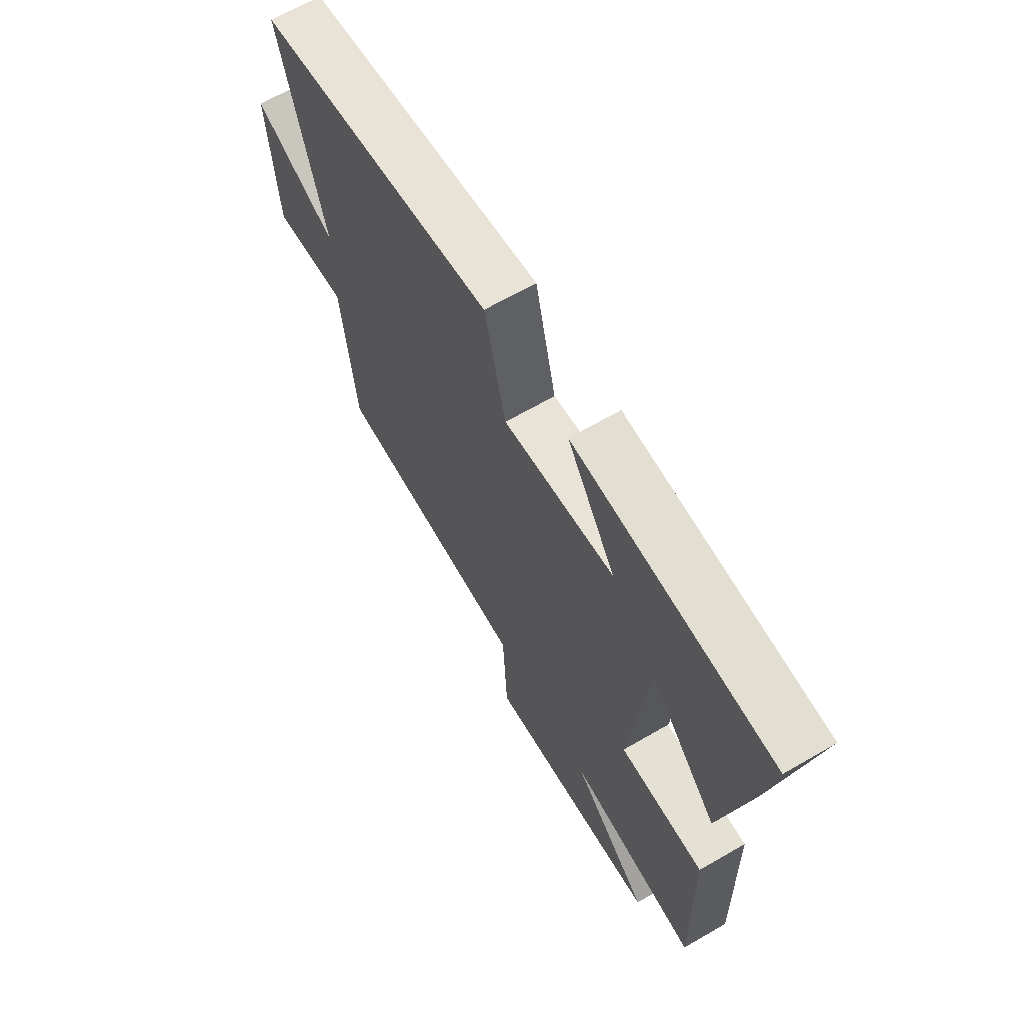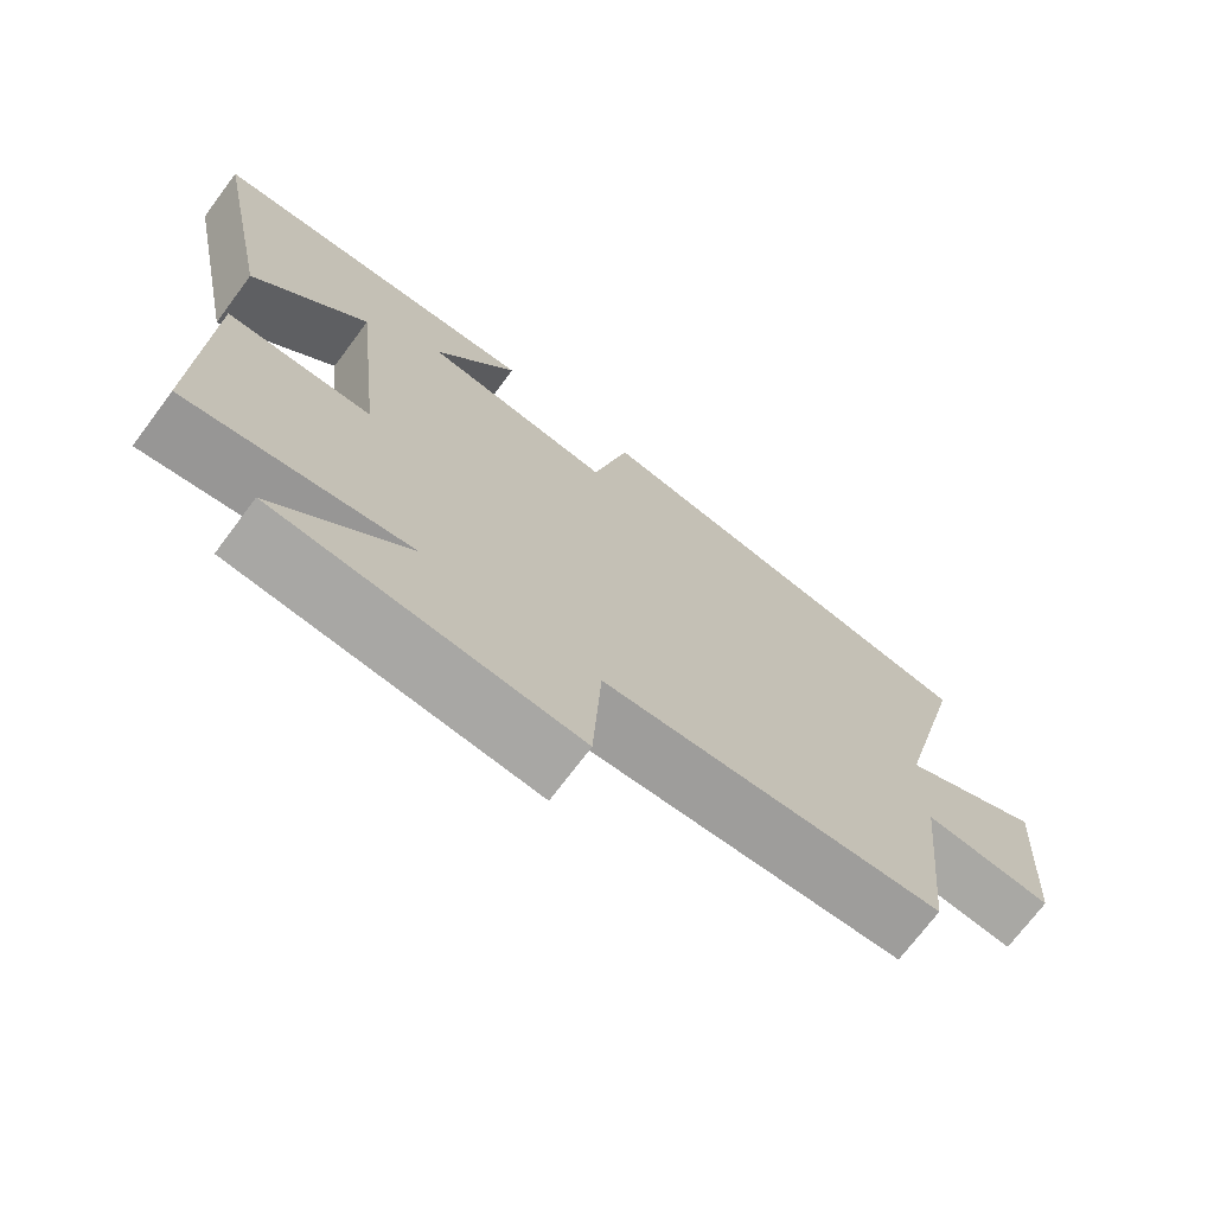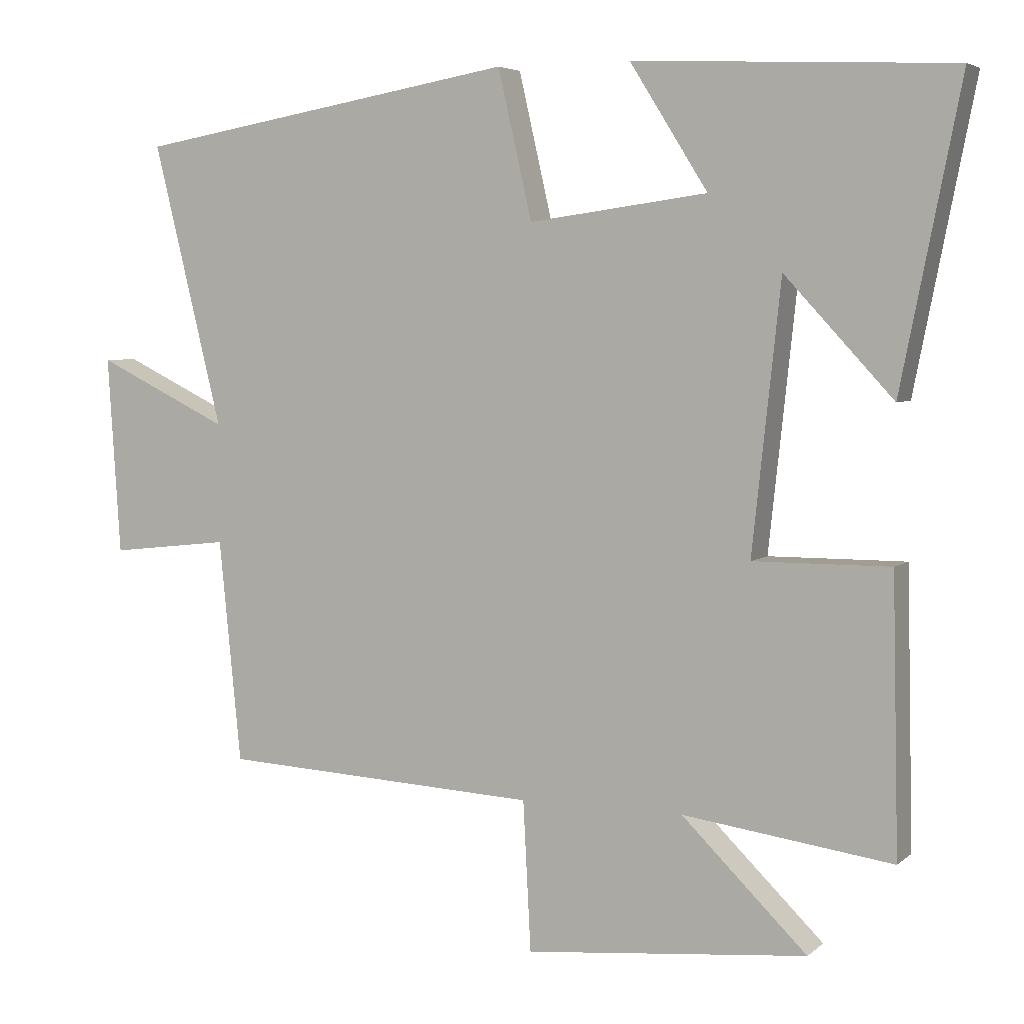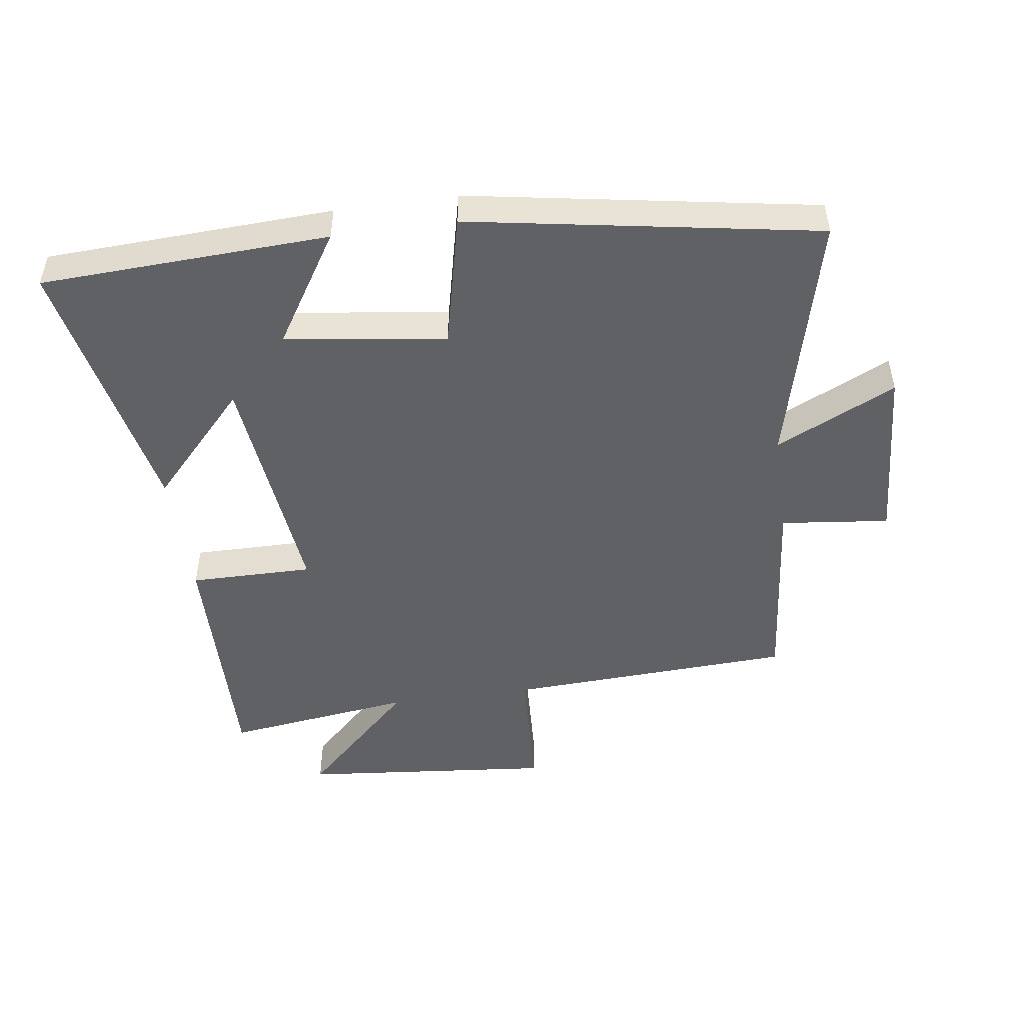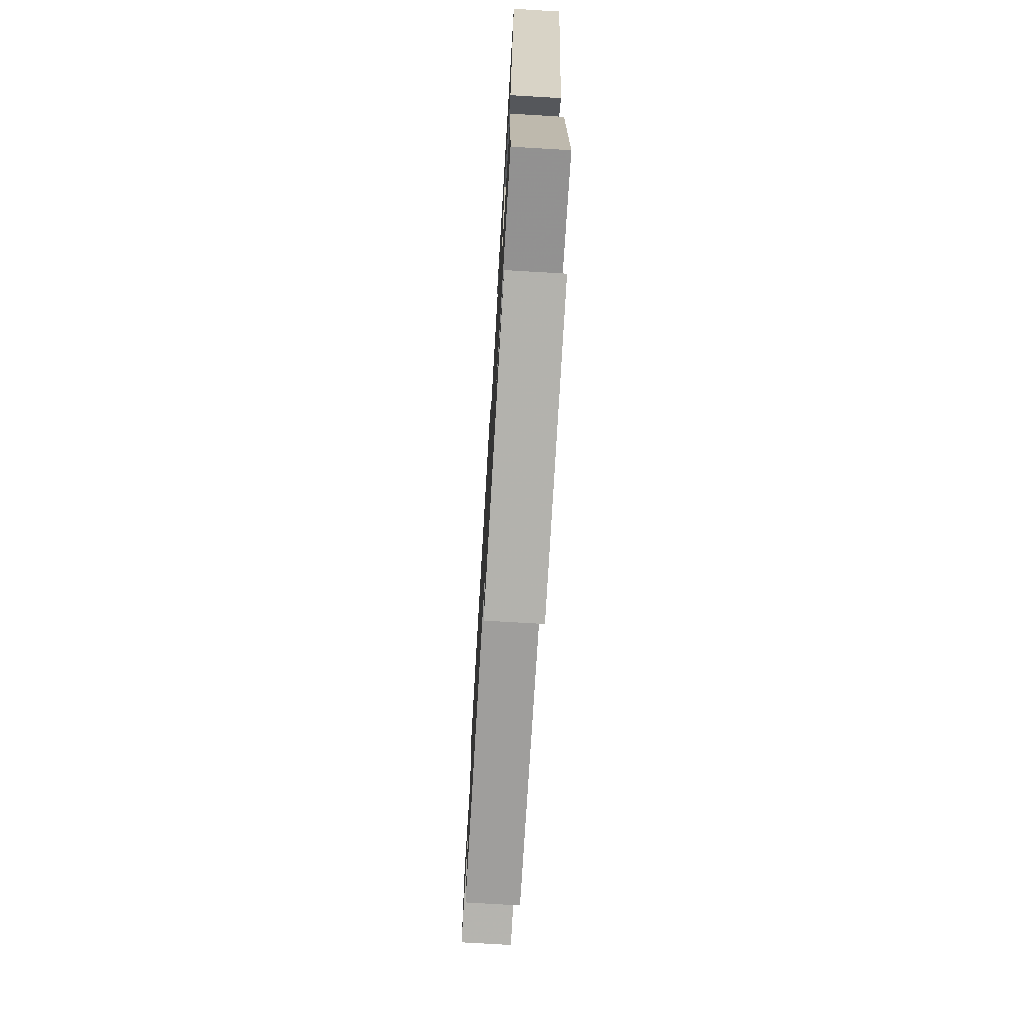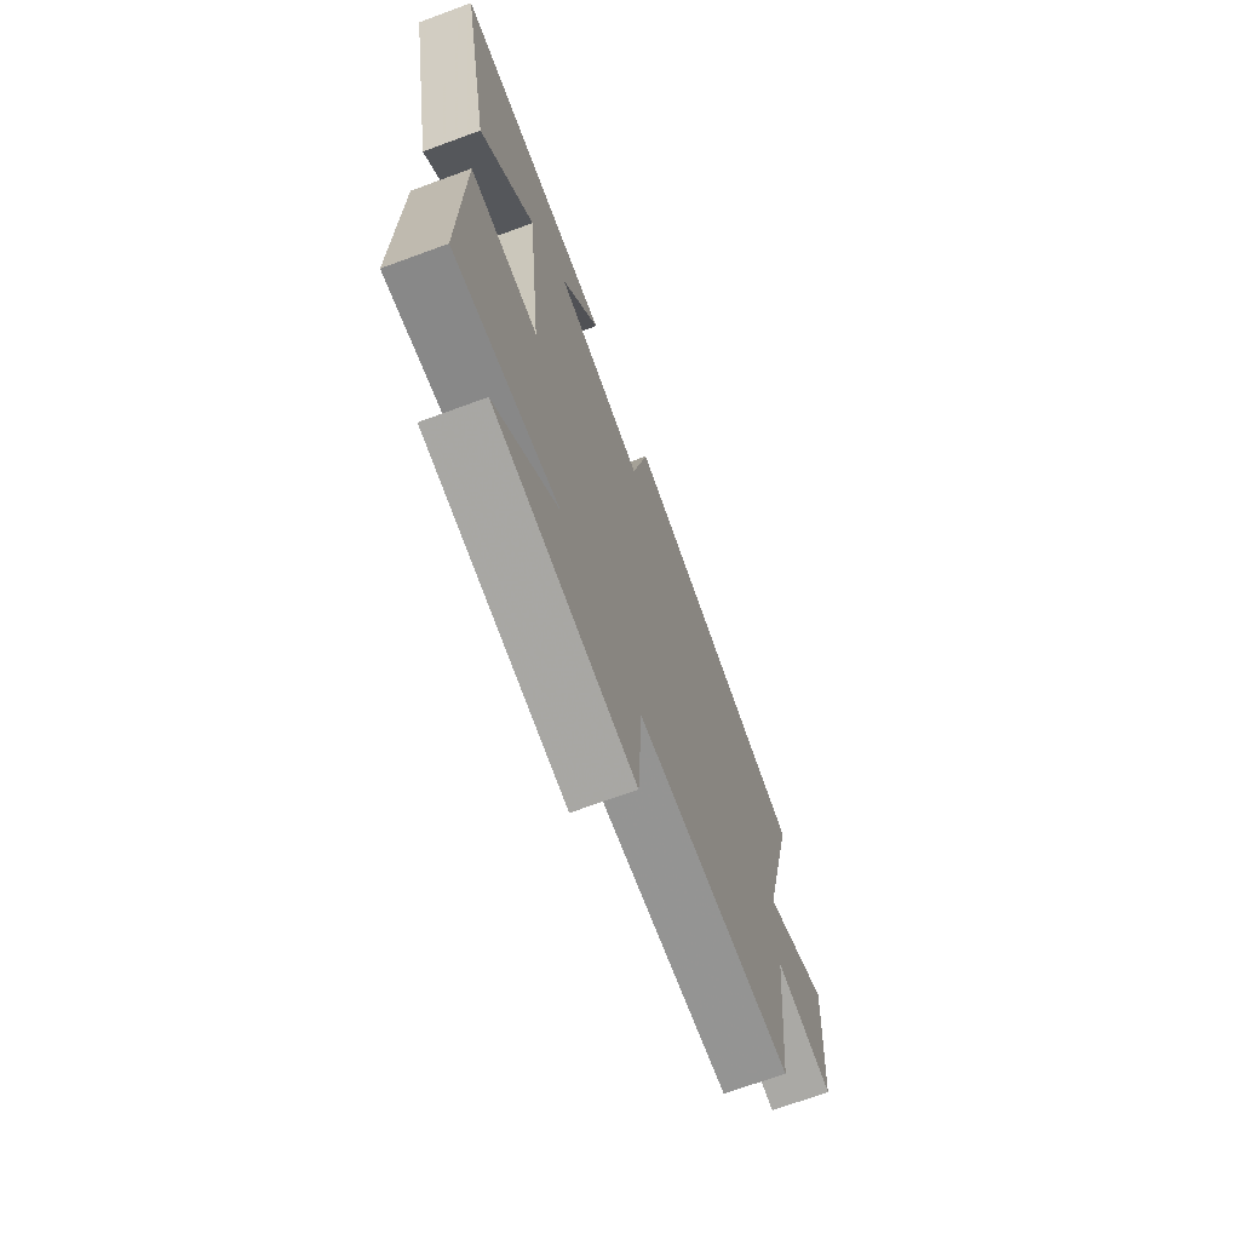
<metadata>
{"format":"obj","ext":"obj","renderer":"f3d","projection":"perspective","resolution":1024,"background":"white","views":[{"elev":66.0,"azim":-120.2,"up":"+Z"},{"elev":-72.1,"azim":-36.8,"up":"+Z"},{"elev":4.8,"azim":-155.6,"up":"+Z"},{"elev":-48.6,"azim":8.0,"up":"+Y"},{"elev":-73.9,"azim":-93.4,"up":"+Z"},{"elev":-69.7,"azim":-69.8,"up":"+Z"}]}
</metadata>
<code>
v 0.598 0.07 0.407
v 0.5 0.07 0.008
v 0.688 0.07 0.099
v 0.67 0.07 -0.181
v 0.5 0.07 -0.162
v 0.469 0.07 -0.477
v 0.019 0.07 -0.5
v 0.008 0.07 -0.711
v -0.39 0.07 -0.673
v -0.213 0.07 -0.5
v -0.509 0.07 -0.54
v -0.5 0.07 -0.154
v -0.307 0.07 -0.155
v -0.347 0.07 0.221
v -0.5 0.07 0.056
v -0.584 0.07 0.479
v -0.134 0.07 0.5
v -0.244 0.07 0.325
v 0.008 0.07 0.291
v 0.056 0.07 0.5
v 0.598 0 0.407
v 0.5 0 0.008
v 0.688 0 0.099
v 0.67 0 -0.181
v 0.5 0 -0.162
v 0.469 0 -0.477
v 0.019 0 -0.5
v 0.008 0 -0.711
v -0.39 0 -0.673
v -0.213 0 -0.5
v -0.509 0 -0.54
v -0.5 0 -0.154
v -0.307 0 -0.155
v -0.347 0 0.221
v -0.5 0 0.056
v -0.584 0 0.479
v -0.134 0 0.5
v -0.244 0 0.325
v 0.008 0 0.291
v 0.056 0 0.5
f 19 20 1 2
f 18 19 2
f 16 17 18
f 14 15 16
f 14 16 18
f 13 14 18 2
f 10 11 12 13
f 7 8 9 10
f 5 6 7 10
f 5 10 13 2
f 2 3 4 5
f 22 21 40 39
f 22 39 38
f 38 37 36
f 36 35 34
f 38 36 34
f 22 38 34 33
f 33 32 31 30
f 30 29 28 27
f 30 27 26 25
f 22 33 30 25
f 25 24 23 22
f 1 21 22 2
f 2 22 23 3
f 3 23 24 4
f 4 24 25 5
f 5 25 26 6
f 6 26 27 7
f 7 27 28 8
f 8 28 29 9
f 9 29 30 10
f 10 30 31 11
f 11 31 32 12
f 12 32 33 13
f 13 33 34 14
f 14 34 35 15
f 15 35 36 16
f 16 36 37 17
f 17 37 38 18
f 18 38 39 19
f 19 39 40 20
f 20 40 21 1

</code>
